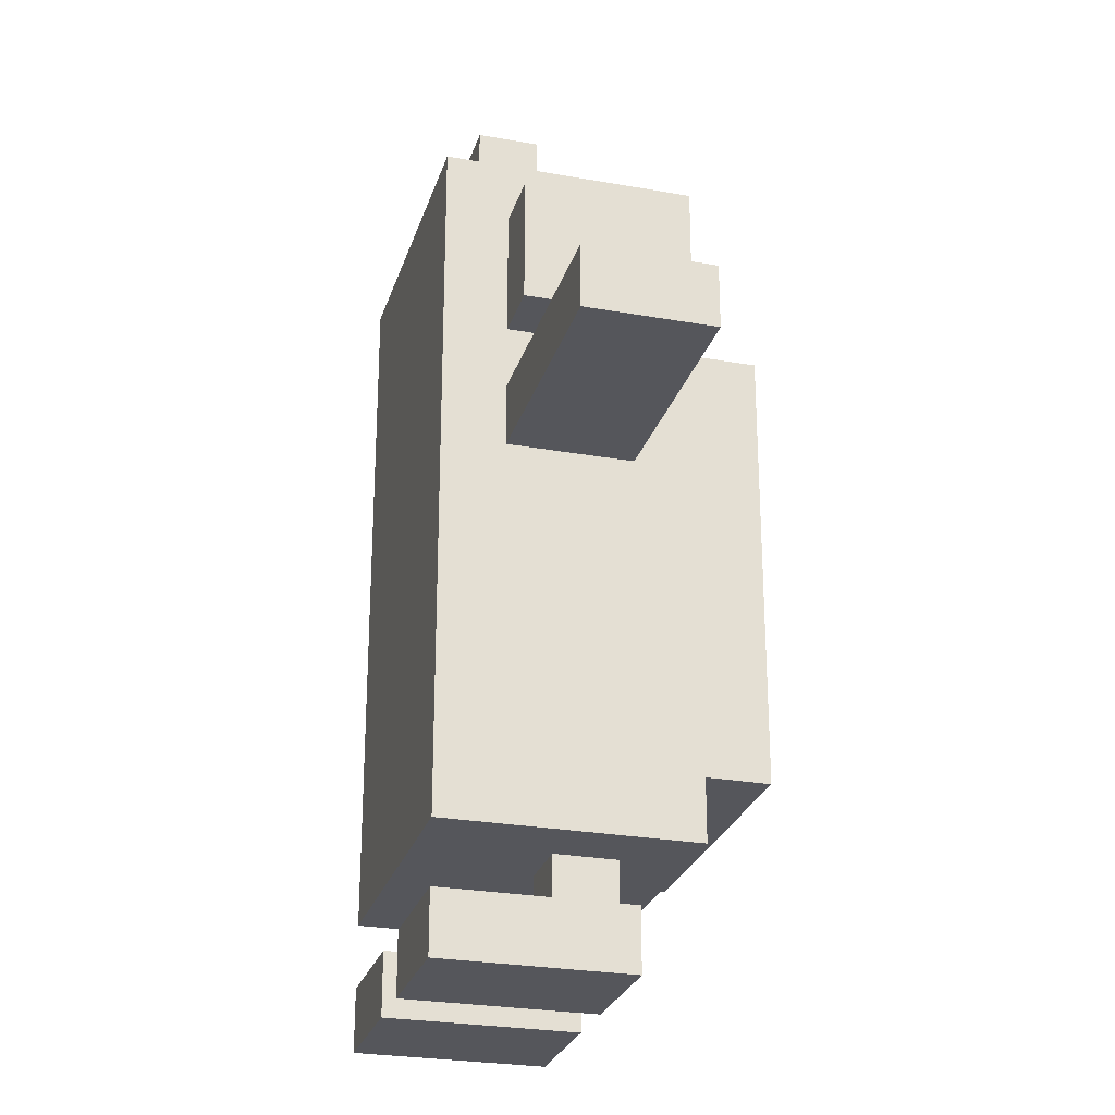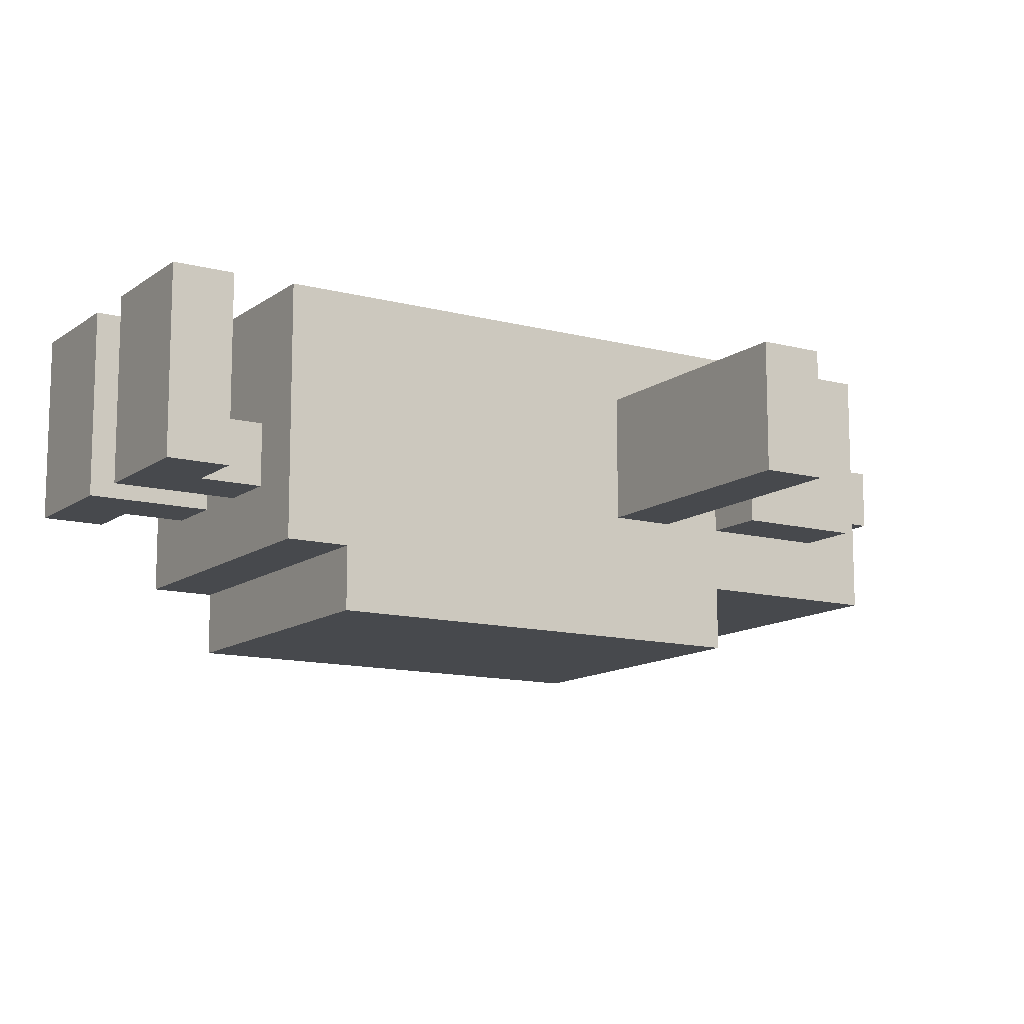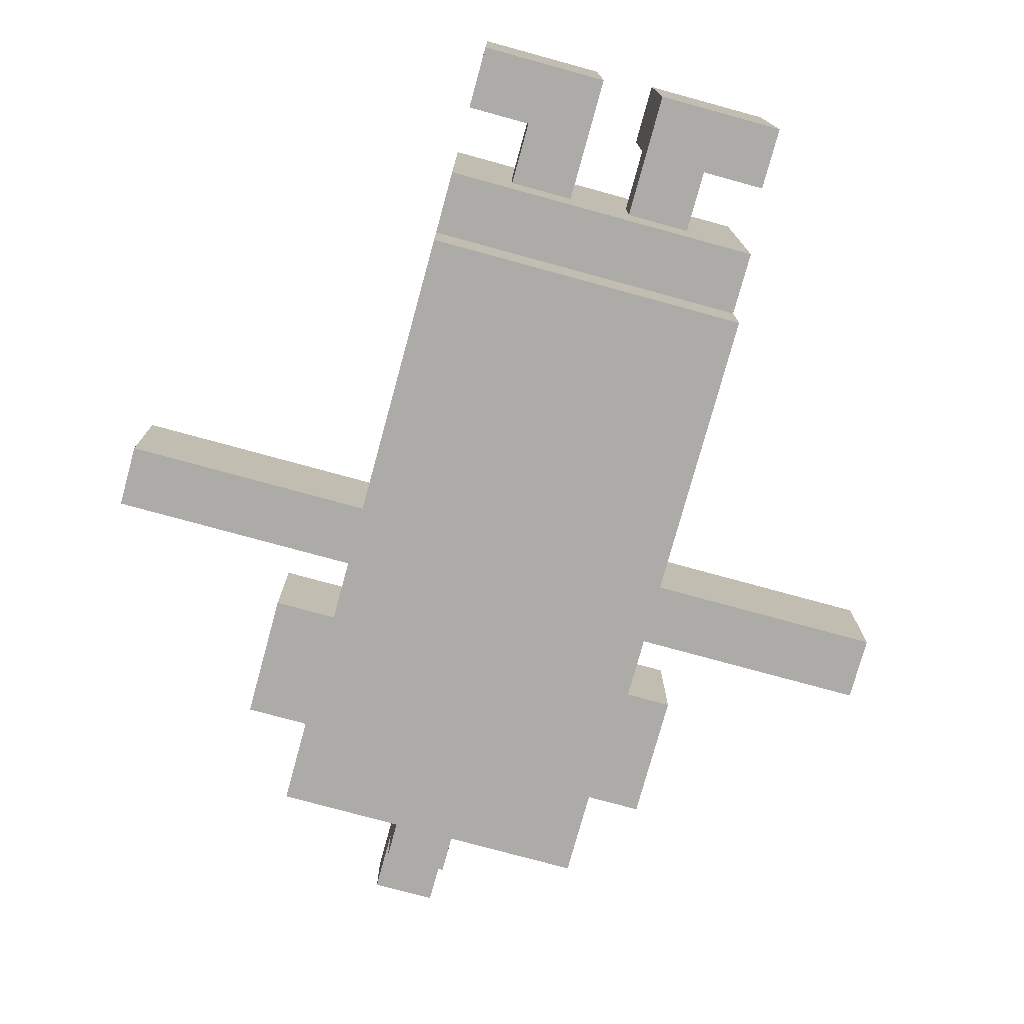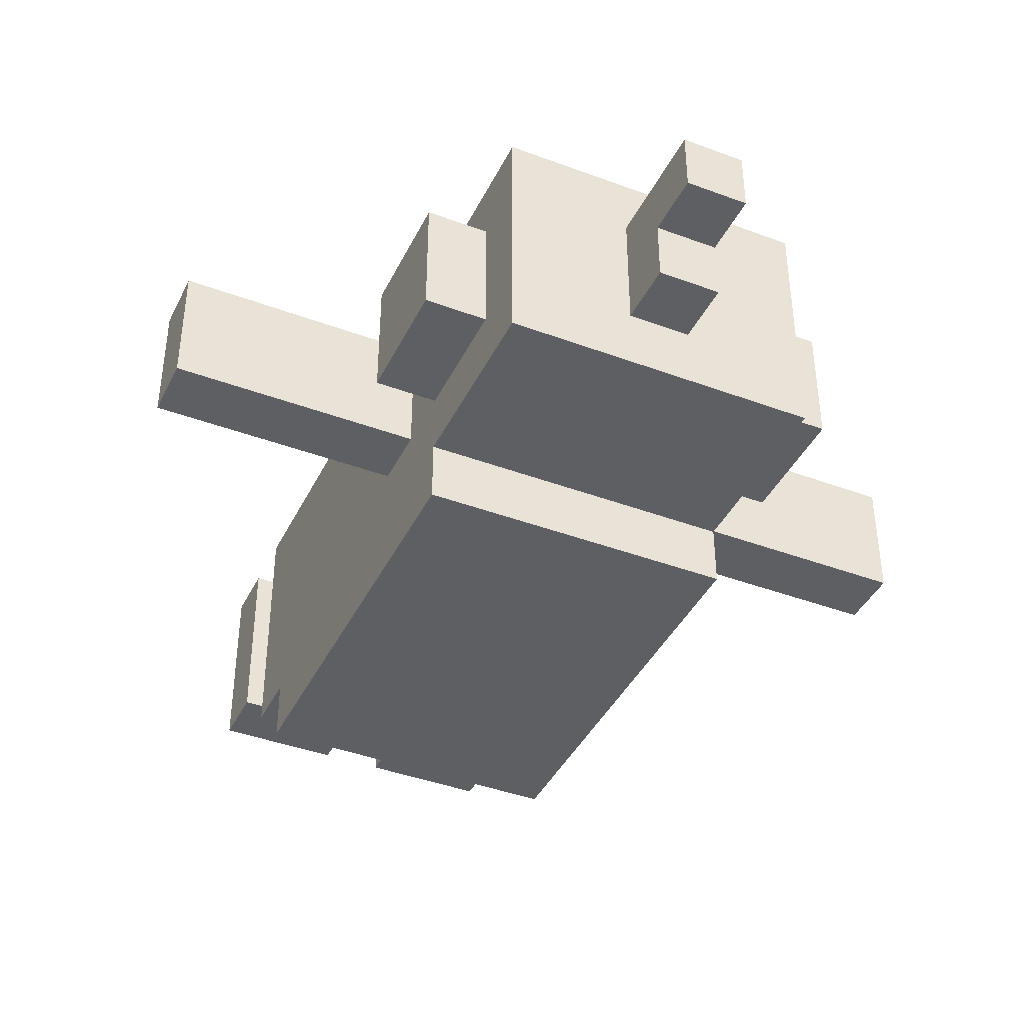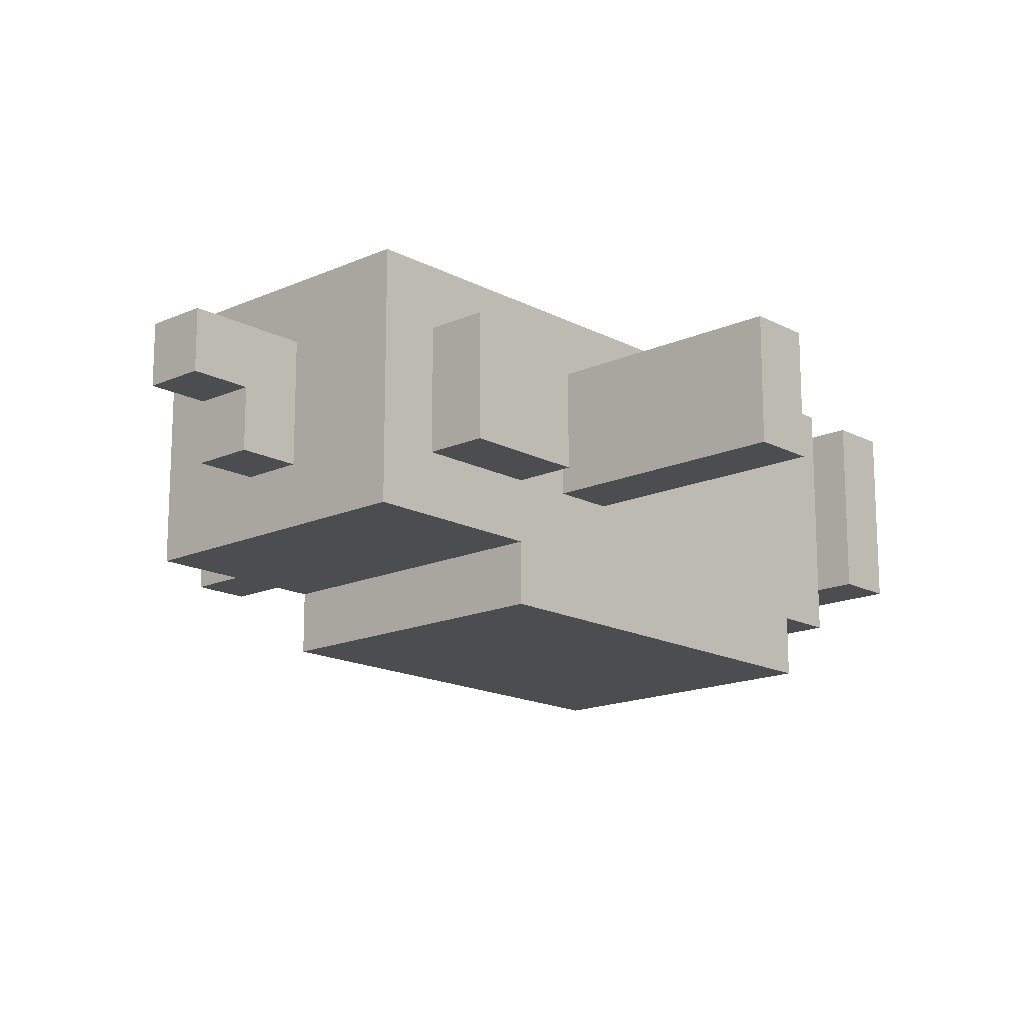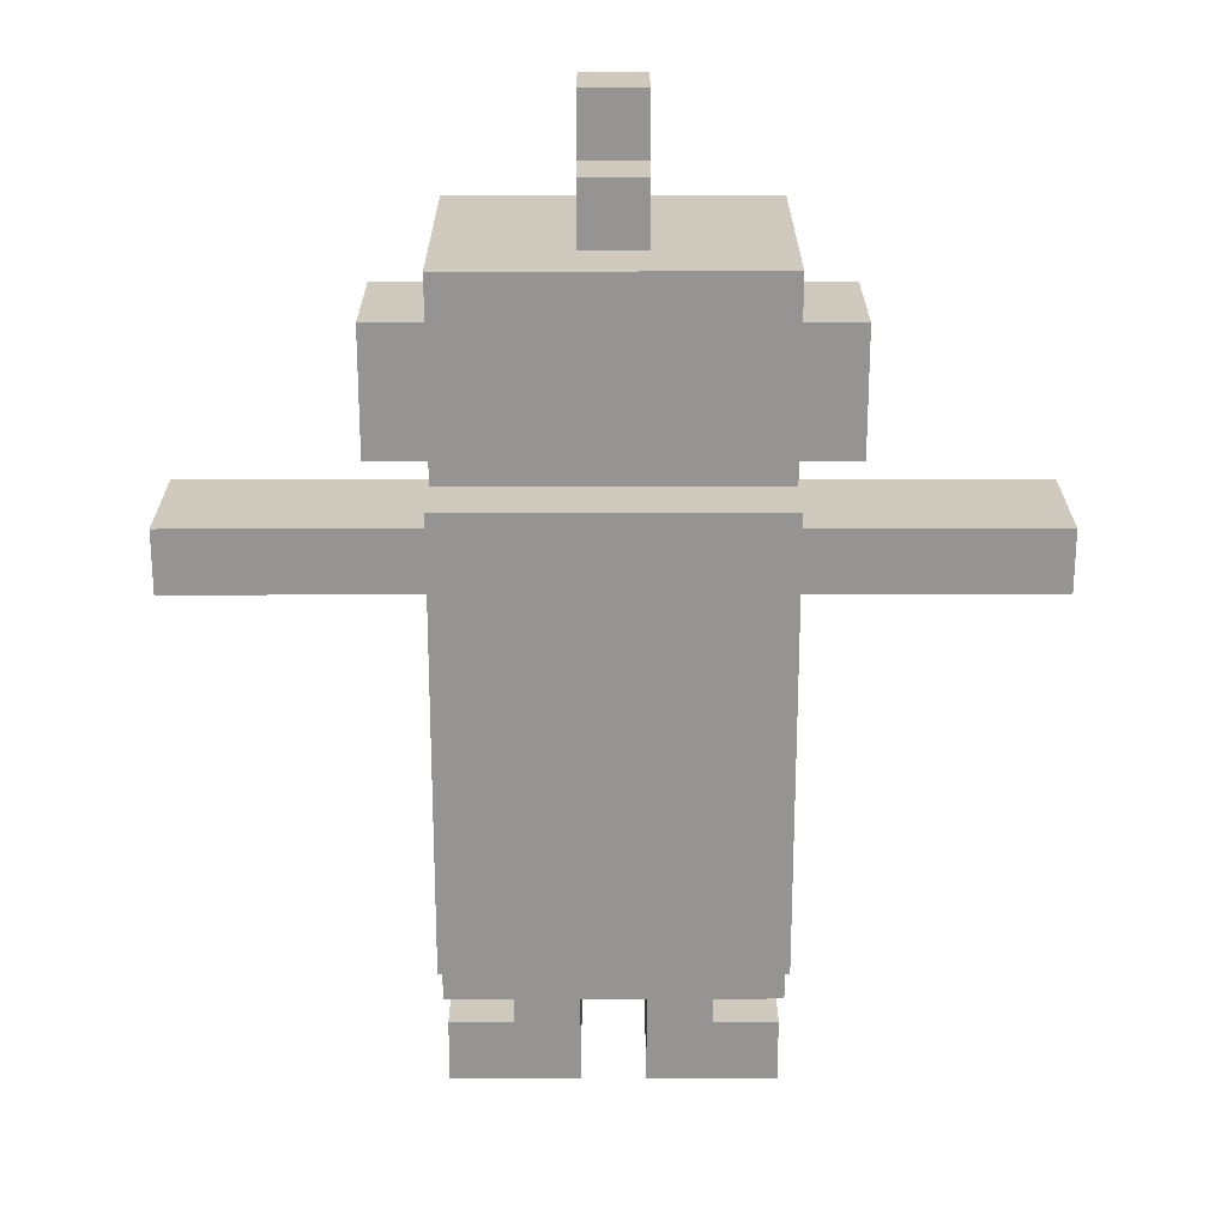
<metadata>
{"format":"obj","ext":"obj","renderer":"f3d","projection":"perspective","resolution":1024,"background":"white","views":[{"elev":-26.3,"azim":74.3,"up":"+Y"},{"elev":-12.3,"azim":58.2,"up":"+Z"},{"elev":-76.5,"azim":-15.3,"up":"+Z"},{"elev":-40.8,"azim":155.5,"up":"+Z"},{"elev":-16.1,"azim":-137.3,"up":"+Z"},{"elev":22.9,"azim":179.9,"up":"+Y"}]}
</metadata>
<code>
g penguin_blue3
v -12 8 3
v -12 8 1
v -12 9 3
v -12 9 1
v -9 10 3
v -9 10 1
v -9 11 2
v -9 11 1
v -9 12 3
v -9 12 2
v -9 12 1
v -8 0 4
v -8 0 1
v -8 1 4
v -8 1 1
v -8 2 4
v -8 2 1
v -8 2 -0
v -8 3 -0
v -8 3 -1
v -8 8 4
v -8 8 3
v -8 8 1
v -8 9 3
v -8 9 1
v -8 10 3
v -8 10 1
v -8 10 -0
v -8 10 -1
v -8 11 1
v -8 12 3
v -8 12 2
v -8 12 1
v -8 13 4
v -8 13 -0
v -7 1 2
v -7 1 1
v -7 2 2
v -7 2 1
v -6 13 3
v -6 13 1
v -6 14 2
v -6 14 1
v -6 15 3
v -6 15 2
v -5 0 4
v -5 0 1
v -5 1 4
v -5 1 2
v -5 1 1
v -5 2 2
v -5 2 1
v -6 0 4
v -6 0 1
v -6 1 4
v -6 1 2
v -6 1 1
v -6 2 2
v -6 2 1
v -5 13 3
v -5 13 1
v -5 14 2
v -5 14 1
v -5 15 3
v -5 15 2
v -4 1 2
v -4 1 1
v -4 2 2
v -4 2 1
v -3 0 4
v -3 0 1
v -3 1 4
v -3 1 1
v -3 2 4
v -3 2 1
v -3 2 -0
v -3 3 -0
v -3 3 -1
v -3 8 4
v -3 8 3
v -3 8 1
v -3 9 3
v -3 9 1
v -3 10 3
v -3 10 1
v -3 10 -0
v -3 10 -1
v -3 11 1
v -3 12 3
v -3 12 2
v -3 12 1
v -3 13 4
v -3 13 -0
v -2 10 3
v -2 10 1
v -2 11 2
v -2 11 1
v -2 12 3
v -2 12 2
v -2 12 1
v 1 8 3
v 1 8 1
v 1 9 3
v 1 9 1
v -8 0 4
v -8 1 4
v -8 2 4
v -8 8 4
v -8 13 4
v -6 0 4
v -6 1 4
v -5 0 4
v -5 1 4
v -3 0 4
v -3 1 4
v -3 2 4
v -3 8 4
v -3 13 4
v -12 8 3
v -12 9 3
v -9 10 3
v -9 12 3
v -8 8 3
v -8 9 3
v -8 10 3
v -8 12 3
v -6 13 3
v -6 15 3
v -5 13 3
v -5 15 3
v -3 8 3
v -3 9 3
v -3 10 3
v -3 12 3
v -2 10 3
v -2 12 3
v 1 8 3
v 1 9 3
v -7 1 2
v -7 2 2
v -6 1 2
v -6 2 2
v -5 1 2
v -5 2 2
v -4 1 2
v -4 2 2
v -6 14 2
v -6 15 2
v -5 14 2
v -5 15 2
v -12 8 1
v -12 9 1
v -9 10 1
v -9 11 1
v -9 12 1
v -8 0 1
v -8 1 1
v -8 8 1
v -8 9 1
v -8 10 1
v -8 11 1
v -8 12 1
v -7 1 1
v -7 2 1
v -6 0 1
v -6 1 1
v -6 2 1
v -6 13 1
v -6 14 1
v -5 0 1
v -5 1 1
v -5 2 1
v -5 13 1
v -5 14 1
v -4 1 1
v -4 2 1
v -3 0 1
v -3 1 1
v -3 8 1
v -3 9 1
v -3 10 1
v -3 11 1
v -3 12 1
v -2 10 1
v -2 11 1
v -2 12 1
v 1 8 1
v 1 9 1
v -8 2 -0
v -8 3 -0
v -8 10 -0
v -8 13 -0
v -3 2 -0
v -3 3 -0
v -3 10 -0
v -3 13 -0
v -8 3 -1
v -8 10 -1
v -3 3 -1
v -3 10 -1
v -8 0 4
v -6 0 4
v -5 0 4
v -3 0 4
v -8 0 1
v -6 0 1
v -5 0 1
v -3 0 1
v -8 2 4
v -3 2 4
v -7 2 2
v -6 2 2
v -5 2 2
v -4 2 2
v -8 2 1
v -7 2 1
v -6 2 1
v -5 2 1
v -4 2 1
v -3 2 1
v -8 2 -0
v -3 2 -0
v -8 3 -0
v -3 3 -0
v -8 3 -1
v -3 3 -1
v -12 8 3
v -8 8 3
v -3 8 3
v 1 8 3
v -12 8 1
v -8 8 1
v -3 8 1
v 1 8 1
v -9 10 3
v -8 10 3
v -3 10 3
v -2 10 3
v -9 10 1
v -8 10 1
v -3 10 1
v -2 10 1
v -8 1 4
v -6 1 4
v -5 1 4
v -3 1 4
v -7 1 2
v -6 1 2
v -5 1 2
v -4 1 2
v -8 1 1
v -7 1 1
v -4 1 1
v -3 1 1
v -12 9 3
v -8 9 3
v -3 9 3
v 1 9 3
v -12 9 1
v -8 9 1
v -3 9 1
v 1 9 1
v -8 10 -0
v -3 10 -0
v -8 10 -1
v -3 10 -1
v -9 12 3
v -8 12 3
v -3 12 3
v -2 12 3
v -9 12 2
v -8 12 2
v -3 12 2
v -2 12 2
v -9 12 1
v -8 12 1
v -3 12 1
v -2 12 1
v -8 13 4
v -3 13 4
v -6 13 3
v -5 13 3
v -6 13 1
v -5 13 1
v -8 13 -0
v -3 13 -0
v -6 14 2
v -5 14 2
v -6 14 1
v -5 14 1
v -6 15 3
v -5 15 3
v -6 15 2
v -5 15 2
f 3 2 1
f 4 2 3
f 7 6 5
f 8 6 7
f 9 7 5
f 10 8 7
f 10 7 9
f 11 8 10
f 14 13 12
f 15 13 14
f 19 18 17
f 21 17 16
f 22 17 21
f 23 20 19
f 23 17 22
f 23 19 17
f 24 22 21
f 25 20 23
f 26 24 21
f 26 25 24
f 27 20 25
f 27 25 26
f 28 20 27
f 29 20 28
f 30 28 27
f 31 26 21
f 33 28 30
f 34 32 31
f 34 33 32
f 34 31 21
f 35 28 33
f 35 33 34
f 38 37 36
f 39 37 38
f 42 41 40
f 43 41 42
f 44 42 40
f 45 42 44
f 48 47 46
f 49 47 48
f 50 47 49
f 51 50 49
f 52 50 51
f 53 54 55
f 55 54 56
f 56 54 57
f 56 57 58
f 58 57 59
f 60 61 62
f 62 61 63
f 60 62 64
f 64 62 65
f 66 67 68
f 68 67 69
f 70 71 72
f 72 71 73
f 75 76 77
f 74 75 79
f 79 75 80
f 77 78 81
f 80 75 81
f 75 77 81
f 79 80 82
f 81 78 83
f 79 82 84
f 82 83 84
f 83 78 85
f 84 83 85
f 85 78 86
f 86 78 87
f 85 86 88
f 79 84 89
f 88 86 91
f 89 90 92
f 90 91 92
f 79 89 92
f 91 86 93
f 92 91 93
f 94 95 96
f 96 95 97
f 94 96 98
f 96 97 99
f 98 96 99
f 99 97 100
f 101 102 103
f 103 102 104
f 110 106 105
f 111 106 110
f 114 113 112
f 115 113 114
f 116 108 107
f 117 109 108
f 117 108 116
f 118 109 117
f 123 120 119
f 124 120 123
f 125 122 121
f 126 122 125
f 129 128 127
f 130 128 129
f 135 134 133
f 136 134 135
f 137 132 131
f 138 132 137
f 141 140 139
f 142 140 141
f 145 144 143
f 146 144 145
f 147 148 149
f 149 148 150
f 151 152 158
f 158 152 159
f 153 154 160
f 154 155 161
f 160 154 161
f 161 155 162
f 156 157 163
f 156 163 165
f 163 164 166
f 165 163 166
f 166 164 167
f 168 169 173
f 173 169 174
f 171 172 175
f 170 171 175
f 175 172 176
f 170 175 177
f 177 175 178
f 181 182 184
f 182 183 185
f 184 182 185
f 185 183 186
f 179 180 187
f 187 180 188
f 189 190 193
f 193 190 194
f 191 192 195
f 195 192 196
f 197 198 199
f 199 198 200
f 205 202 201
f 206 202 205
f 207 204 203
f 208 204 207
f 211 210 209
f 212 210 211
f 213 210 212
f 214 210 213
f 215 211 209
f 216 211 215
f 217 213 212
f 218 213 217
f 219 210 214
f 220 210 219
f 221 218 217
f 221 216 215
f 221 220 219
f 221 219 218
f 221 217 216
f 222 220 221
f 225 224 223
f 226 224 225
f 231 228 227
f 232 228 231
f 233 230 229
f 234 230 233
f 239 236 235
f 240 236 239
f 241 238 237
f 242 238 241
f 243 244 247
f 247 244 248
f 245 246 249
f 249 246 250
f 243 247 251
f 251 247 252
f 250 246 253
f 253 246 254
f 255 256 259
f 259 256 260
f 257 258 261
f 261 258 262
f 263 264 265
f 265 264 266
f 267 268 271
f 271 268 272
f 269 270 273
f 273 270 274
f 271 272 275
f 275 272 276
f 273 274 277
f 277 274 278
f 279 280 281
f 281 280 282
f 279 281 283
f 282 280 284
f 279 283 285
f 283 284 285
f 284 280 286
f 285 284 286
f 287 288 289
f 289 288 290
f 291 292 293
f 293 292 294

</code>
